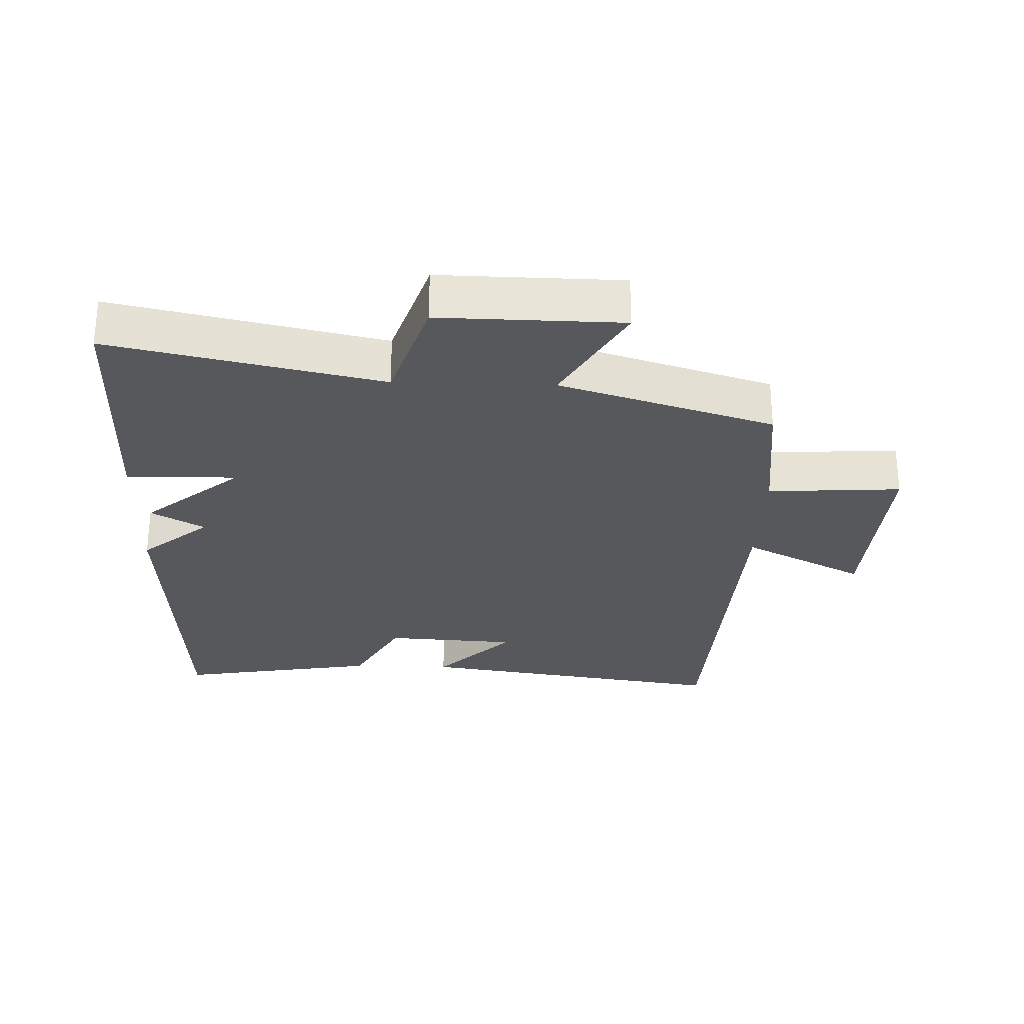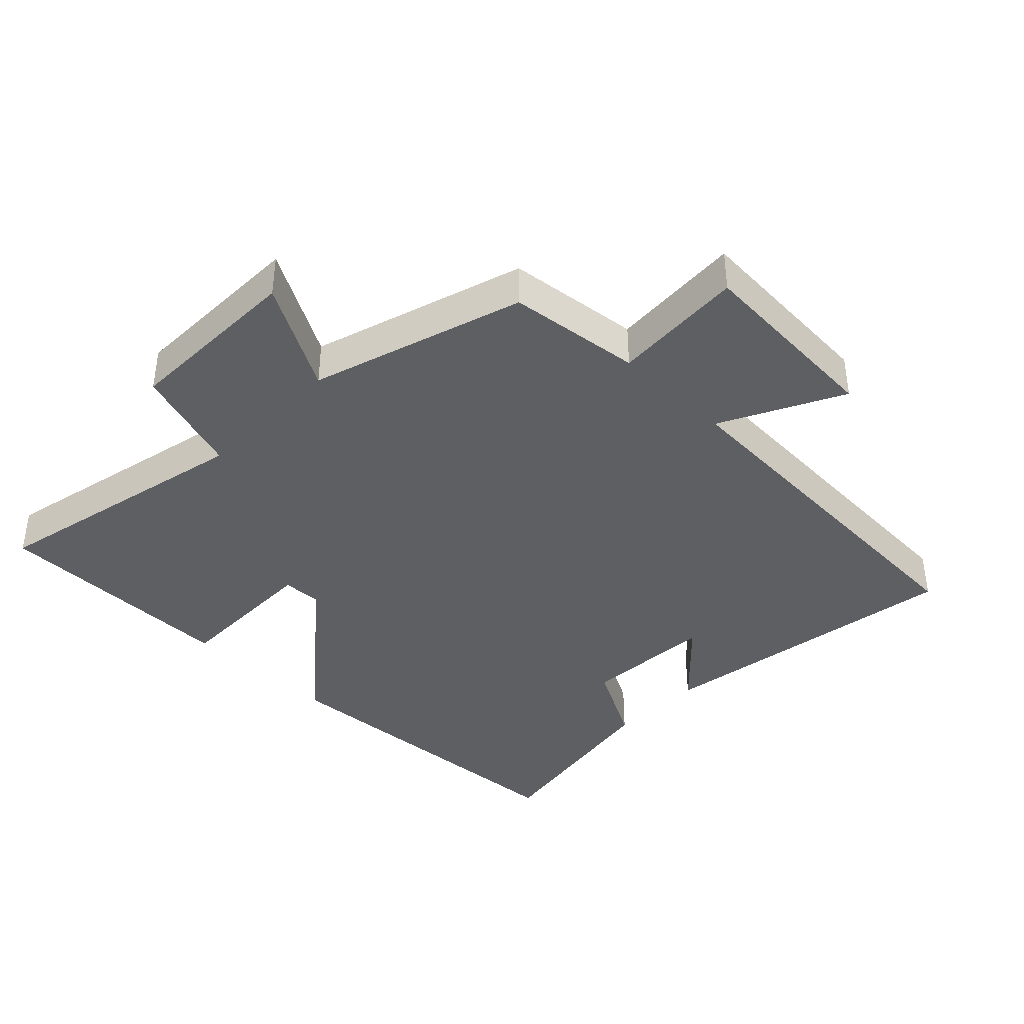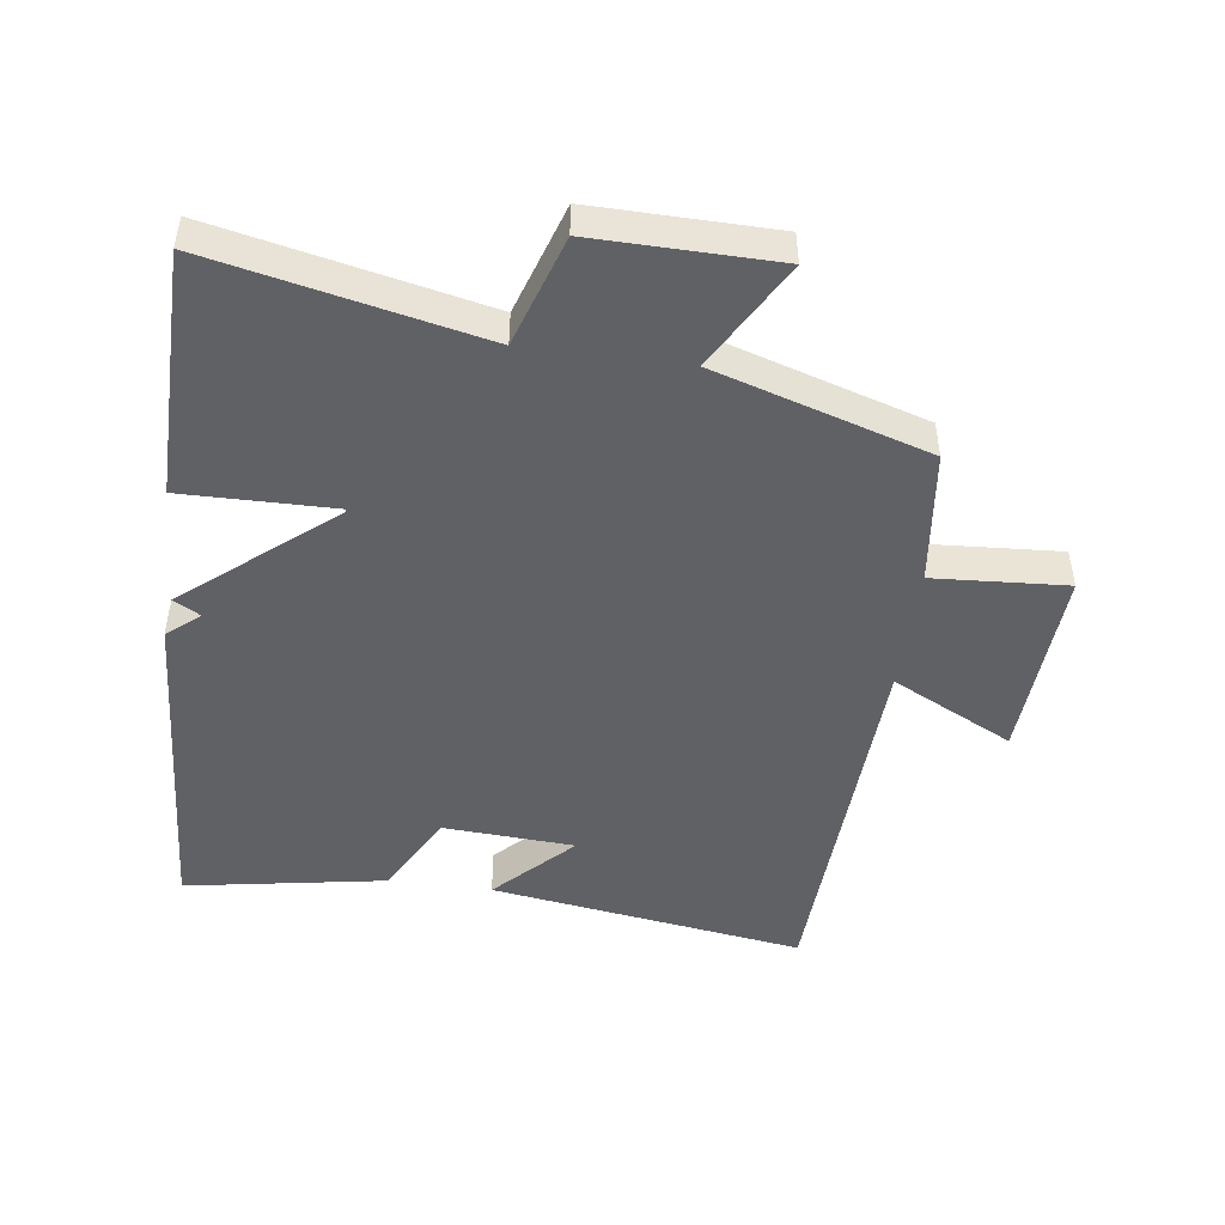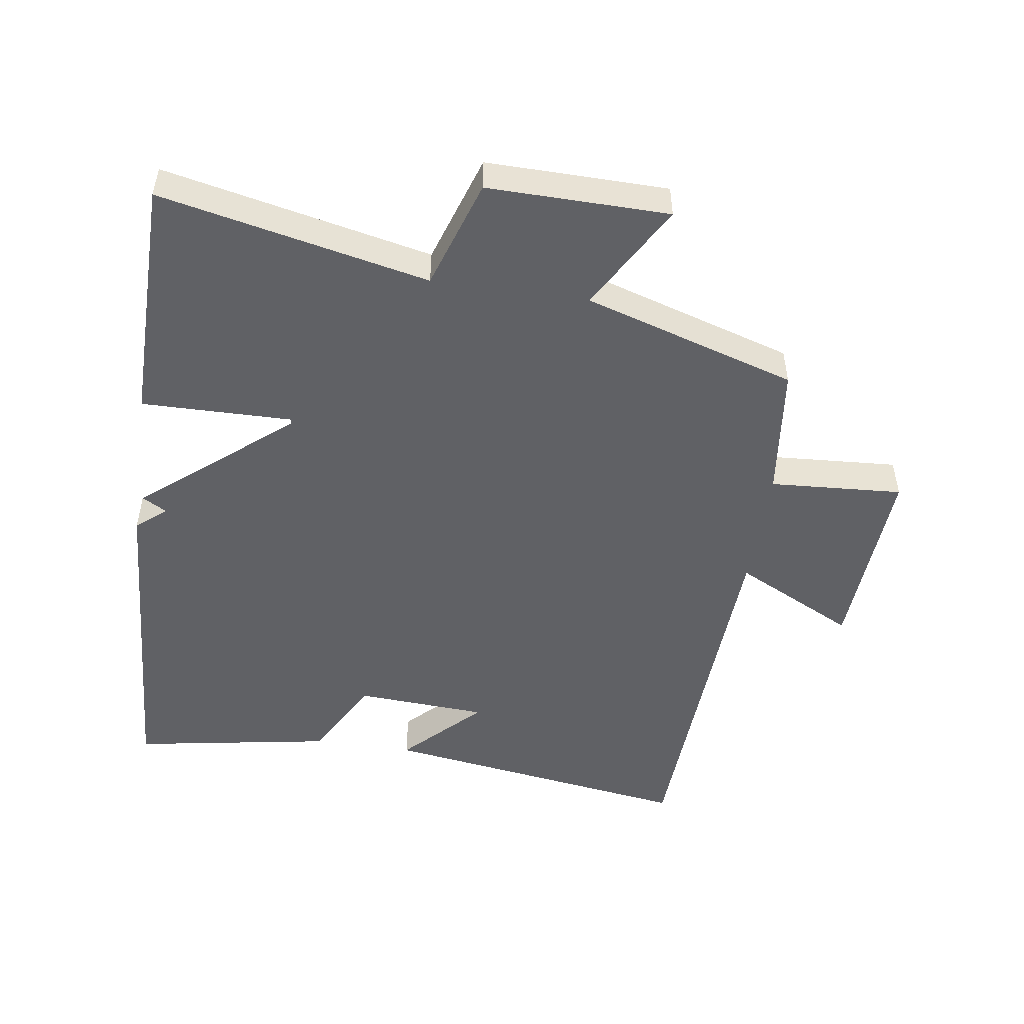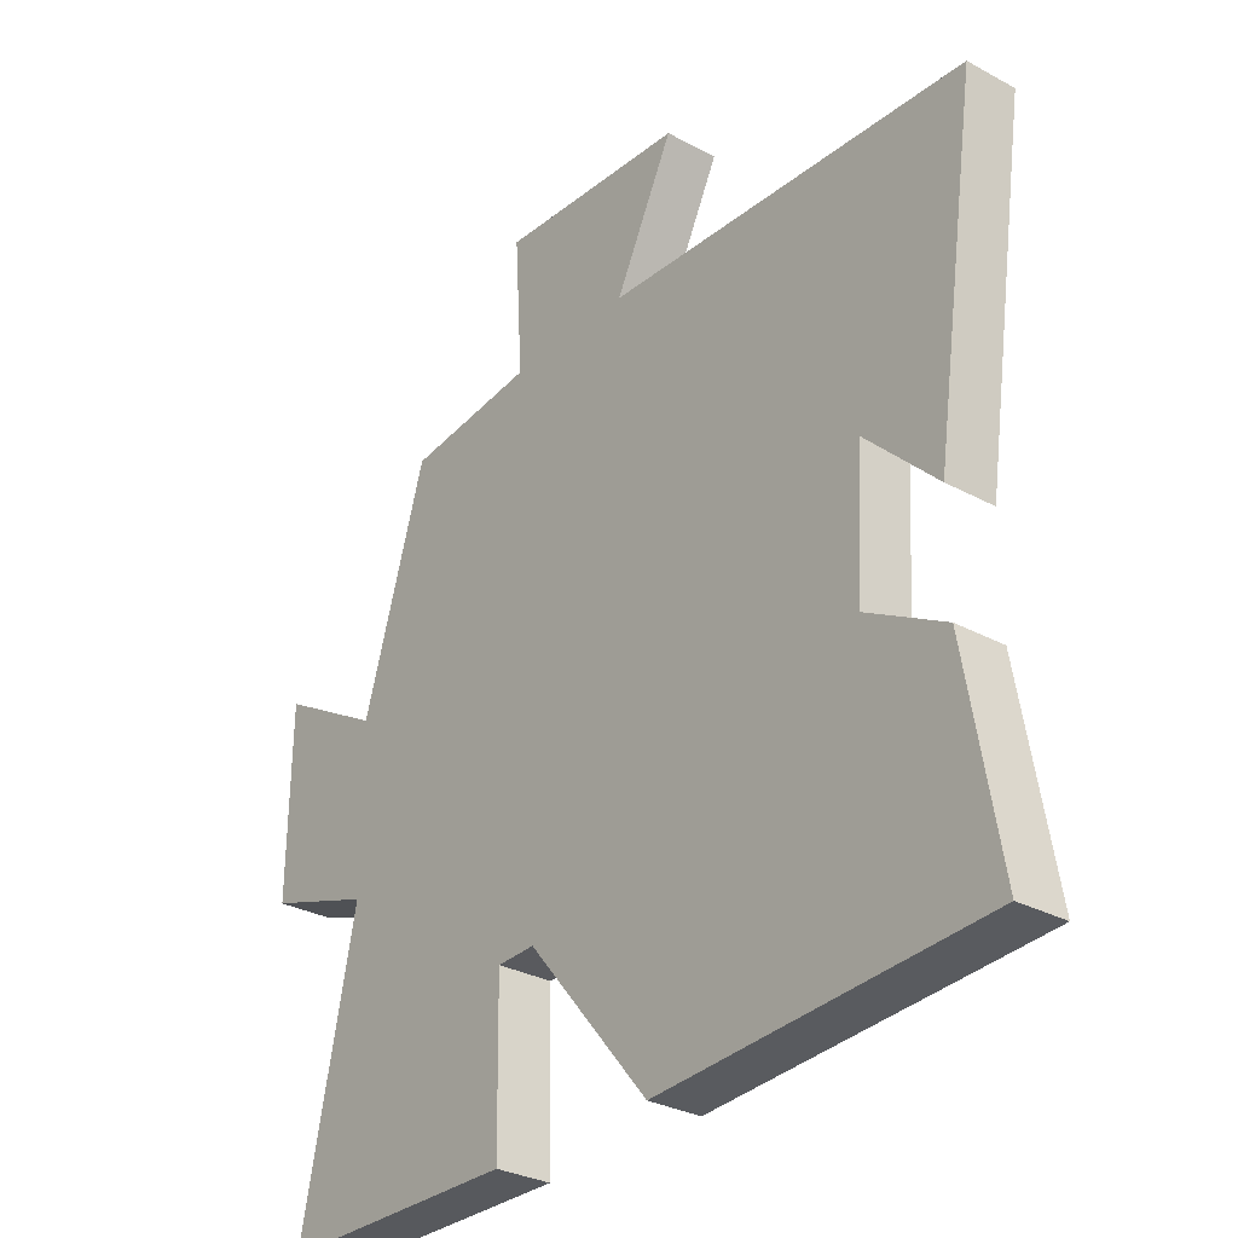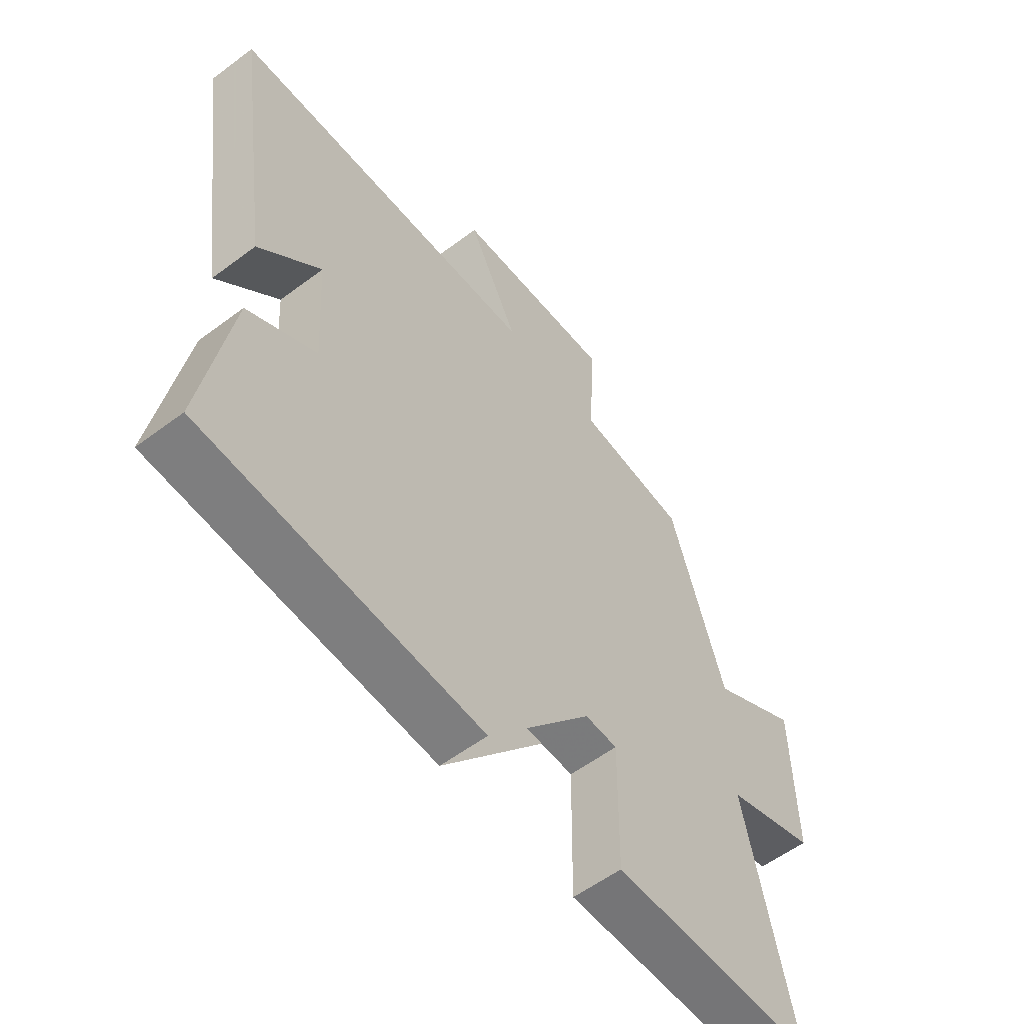
<metadata>
{"format":"obj","ext":"obj","renderer":"f3d","projection":"perspective","resolution":1024,"background":"white","views":[{"elev":-28.2,"azim":-91.9,"up":"+Y"},{"elev":-39.5,"azim":-44.3,"up":"+Y"},{"elev":-47.9,"azim":-97.6,"up":"+Y"},{"elev":-49.9,"azim":-98.4,"up":"+Y"},{"elev":-30.1,"azim":51.6,"up":"+Z"},{"elev":-57.0,"azim":128.0,"up":"+Z"}]}
</metadata>
<code>
v 0.552 0.07 -0.469
v 0.04 0.07 -0.5
v 0.179 0.07 -0.257
v -0.213 0.07 -0.269
v -0.21 0.07 -0.5
v -0.588 0.07 -0.496
v -0.5 0.07 -0.087
v -0.668 0.07 -0.032
v -0.664 0.07 0.244
v -0.5 0.07 0.151
v -0.4 0.07 0.476
v -0.196 0.07 0.5
v -0.209 0.07 0.703
v 0.089 0.07 0.685
v -0.004 0.07 0.5
v 0.571 0.07 0.471
v 0.5 0.07 -0.008
v 0.386 0.07 0.105
v 0.374 0.07 -0.095
v 0.5 0.07 -0.164
v 0.552 0 -0.469
v 0.04 0 -0.5
v 0.179 0 -0.257
v -0.213 0 -0.269
v -0.21 0 -0.5
v -0.588 0 -0.496
v -0.5 0 -0.087
v -0.668 0 -0.032
v -0.664 0 0.244
v -0.5 0 0.151
v -0.4 0 0.476
v -0.196 0 0.5
v -0.209 0 0.703
v 0.089 0 0.685
v -0.004 0 0.5
v 0.571 0 0.471
v 0.5 0 -0.008
v 0.386 0 0.105
v 0.374 0 -0.095
v 0.5 0 -0.164
f 19 20 1 2
f 18 19 2
f 15 16 17 18
f 15 18 2
f 12 13 14 15
f 10 11 12 15
f 10 15 2
f 7 8 9 10
f 4 5 6 7
f 3 4 7 10
f 10 3 2
f 22 21 40 39
f 22 39 38
f 38 37 36 35
f 22 38 35
f 35 34 33 32
f 35 32 31 30
f 22 35 30
f 30 29 28 27
f 27 26 25 24
f 30 27 24 23
f 22 23 30
f 1 21 22 2
f 2 22 23 3
f 3 23 24 4
f 4 24 25 5
f 5 25 26 6
f 6 26 27 7
f 7 27 28 8
f 8 28 29 9
f 9 29 30 10
f 10 30 31 11
f 11 31 32 12
f 12 32 33 13
f 13 33 34 14
f 14 34 35 15
f 15 35 36 16
f 16 36 37 17
f 17 37 38 18
f 18 38 39 19
f 19 39 40 20
f 20 40 21 1

</code>
